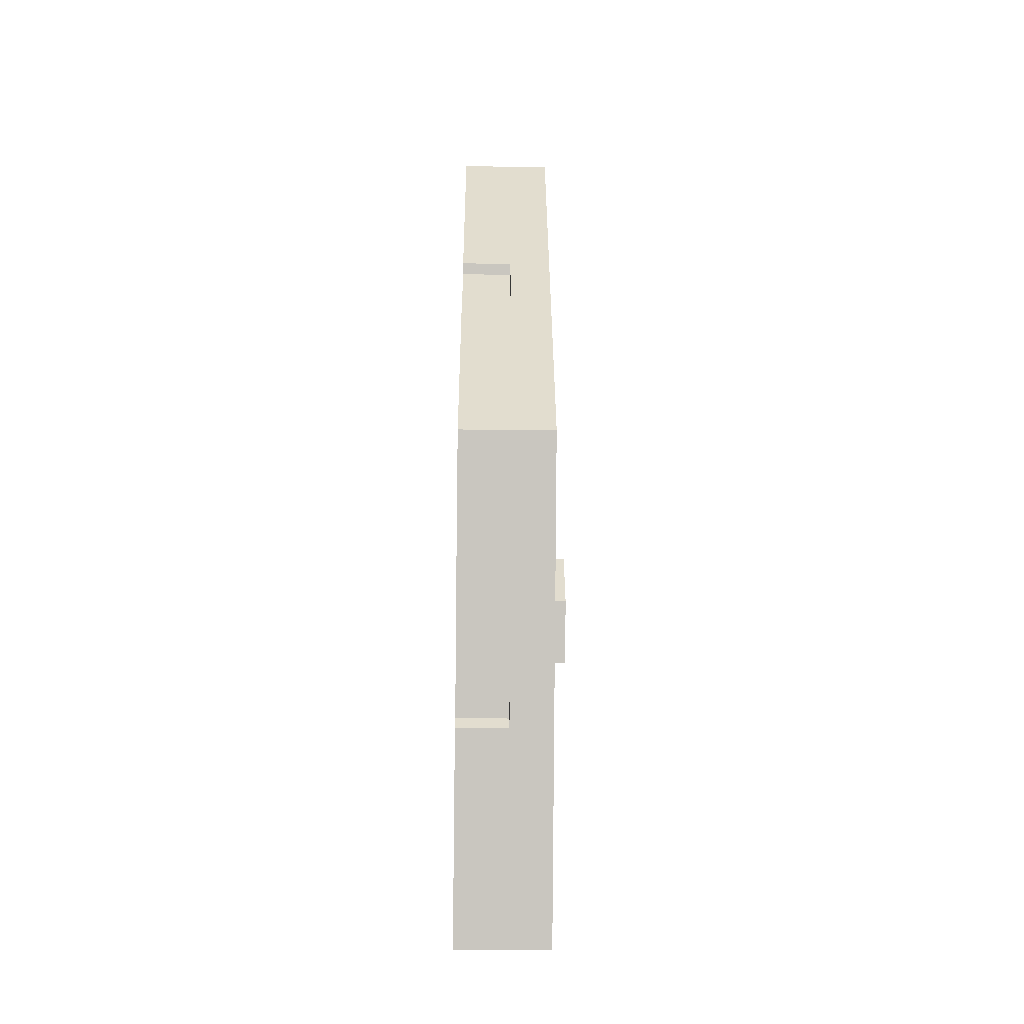
<metadata>
{"format":"obj","ext":"obj","renderer":"f3d","projection":"perspective","resolution":1024,"background":"white","views":[{"elev":-35.3,"azim":89.1,"up":"+Z"}]}
</metadata>
<code>
g BuildingObject 6(Clone)
v -0.138 0.18 2.819
v -0.7194 0.1967 1.969
v -0.138 0.1967 2.819
v -0.7194 0.1967 1.969
v -0.138 0.18 2.819
v -0.7194 0.18 1.969
v -0.7194 0.18 1.969
v -1.144 0.1967 3.132
v -0.7194 0.1967 1.969
v -1.144 0.1967 3.132
v -0.7194 0.18 1.969
v -1.144 0.18 3.132
v -1.144 0.18 3.132
v -0.5628 0.1967 3.982
v -1.144 0.1967 3.132
v -0.5628 0.1967 3.982
v -1.144 0.18 3.132
v -0.5628 0.18 3.982
v -0.5628 0.18 3.982
v -0.138 0.1967 2.819
v -0.5628 0.1967 3.982
v -0.138 0.1967 2.819
v -0.5628 0.18 3.982
v -0.138 0.18 2.819
v -0.138 0.1967 2.819
v -0.7161 0.1967 2.011
v -0.159 0.1967 2.825
v -0.7161 0.1967 2.011
v -0.138 0.1967 2.819
v -0.7194 0.1967 1.969
v -0.7194 0.1967 1.969
v -1.123 0.1967 3.126
v -0.7161 0.1967 2.011
v -1.123 0.1967 3.126
v -0.7194 0.1967 1.969
v -1.144 0.1967 3.132
v -1.144 0.1967 3.132
v -0.5661 0.1967 3.94
v -1.123 0.1967 3.126
v -0.5661 0.1967 3.94
v -1.144 0.1967 3.132
v -0.5628 0.1967 3.982
v -0.5628 0.1967 3.982
v -0.159 0.1967 2.825
v -0.5661 0.1967 3.94
v -0.159 0.1967 2.825
v -0.5628 0.1967 3.982
v -0.138 0.1967 2.819
v -0.159 0.1967 2.825
v -0.7161 0.18 2.011
v -0.159 0.18 2.825
v -0.7161 0.18 2.011
v -0.159 0.1967 2.825
v -0.7161 0.1967 2.011
v -0.7161 0.1967 2.011
v -1.123 0.18 3.126
v -0.7161 0.18 2.011
v -1.123 0.18 3.126
v -0.7161 0.1967 2.011
v -1.123 0.1967 3.126
v -1.123 0.1967 3.126
v -0.5661 0.18 3.94
v -1.123 0.18 3.126
v -0.5661 0.18 3.94
v -1.123 0.1967 3.126
v -0.5661 0.1967 3.94
v -0.5661 0.1967 3.94
v -0.159 0.18 2.825
v -0.5661 0.18 3.94
v -0.159 0.18 2.825
v -0.5661 0.1967 3.94
v -0.159 0.1967 2.825
v -0.5661 0.18 3.94
v -0.159 0.18 2.825
v -0.7161 0.18 2.011
v -0.7161 0.18 2.011
v -1.123 0.18 3.126
v -0.5661 0.18 3.94
v -0.7643 0.186 3.212
v -0.7045 0.18 3.048
v -0.7643 0.18 3.212
v -0.7045 0.18 3.048
v -0.7643 0.186 3.212
v -0.7045 0.186 3.048
v -0.7045 0.18 3.048
v -0.6268 0.186 3.162
v -0.6268 0.18 3.162
v -0.6268 0.186 3.162
v -0.7045 0.18 3.048
v -0.7045 0.186 3.048
v -0.6268 0.18 3.162
v -0.6866 0.186 3.325
v -0.6866 0.18 3.325
v -0.6866 0.186 3.325
v -0.6268 0.18 3.162
v -0.6268 0.186 3.162
v -0.6866 0.186 3.325
v -0.7643 0.18 3.212
v -0.6866 0.18 3.325
v -0.7643 0.18 3.212
v -0.6866 0.186 3.325
v -0.7643 0.186 3.212
v -0.6866 0.186 3.325
v -0.7045 0.186 3.048
v -0.7643 0.186 3.212
v -0.7045 0.186 3.048
v -0.6866 0.186 3.325
v -0.6268 0.186 3.162
v -0.872 0.2056 3.338
v -0.8086 0.18 3.165
v -0.872 0.18 3.338
v -0.8086 0.18 3.165
v -0.872 0.2056 3.338
v -0.8086 0.2056 3.165
v -0.8086 0.18 3.165
v -0.7442 0.2056 3.259
v -0.7442 0.18 3.259
v -0.7442 0.2056 3.259
v -0.8086 0.18 3.165
v -0.8086 0.2056 3.165
v -0.7442 0.18 3.259
v -0.8077 0.2056 3.432
v -0.8077 0.18 3.432
v -0.8077 0.2056 3.432
v -0.7442 0.18 3.259
v -0.7442 0.2056 3.259
v -0.8077 0.2056 3.432
v -0.872 0.18 3.338
v -0.8077 0.18 3.432
v -0.872 0.18 3.338
v -0.8077 0.2056 3.432
v -0.872 0.2056 3.338
v -0.8077 0.2056 3.432
v -0.8086 0.2056 3.165
v -0.872 0.2056 3.338
v -0.8086 0.2056 3.165
v -0.8077 0.2056 3.432
v -0.7442 0.2056 3.259
v -0.7527 0.2315 2.763
v -0.6997 0.18 2.618
v -0.7527 0.18 2.763
v -0.6997 0.18 2.618
v -0.7527 0.2315 2.763
v -0.6997 0.2315 2.618
v -0.6997 0.18 2.618
v -0.6245 0.2315 2.728
v -0.6245 0.18 2.728
v -0.6245 0.2315 2.728
v -0.6997 0.18 2.618
v -0.6997 0.2315 2.618
v -0.6245 0.18 2.728
v -0.6775 0.2315 2.873
v -0.6775 0.18 2.873
v -0.6775 0.2315 2.873
v -0.6245 0.18 2.728
v -0.6245 0.2315 2.728
v -0.6775 0.2315 2.873
v -0.7527 0.18 2.763
v -0.6775 0.18 2.873
v -0.7527 0.18 2.763
v -0.6775 0.2315 2.873
v -0.7527 0.2315 2.763
v -0.6775 0.2315 2.873
v -0.6997 0.2315 2.618
v -0.7527 0.2315 2.763
v -0.6997 0.2315 2.618
v -0.6775 0.2315 2.873
v -0.6245 0.2315 2.728
v -0.3823 0.036 3.487
v -0.3964 0.108 3.467
v -0.3823 0.108 3.487
v -0.3964 0.108 3.467
v -0.3823 0.036 3.487
v -0.3964 0.036 3.467
v -0.3823 0 3.487
v -0.3964 0.036 3.467
v -0.3823 0.036 3.487
v -0.3964 0.036 3.467
v -0.3823 0 3.487
v -0.3964 0 3.467
v -0.3186 0.108 3.313
v -0.3327 0.036 3.292
v -0.3186 0.036 3.313
v -0.3327 0.036 3.292
v -0.3186 0.108 3.313
v -0.3327 0.108 3.292
v -0.3186 0.036 3.313
v -0.3327 0 3.292
v -0.3186 0 3.313
v -0.3327 0 3.292
v -0.3186 0.036 3.313
v -0.3327 0.036 3.292
v -0.3823 0.108 3.487
v -0.3327 0.108 3.292
v -0.3186 0.108 3.313
v -0.3327 0.108 3.292
v -0.3823 0.108 3.487
v -0.3964 0.108 3.467
v -0.3964 0 3.467
v -0.3327 0.108 3.292
v -0.3964 0.108 3.467
v -0.3327 0.108 3.292
v -0.3964 0 3.467
v -0.3327 0 3.292
v -0.5628 0 3.982
v -0.3823 0.036 3.487
v -0.5628 0.036 3.982
v -0.3823 0.036 3.487
v -0.5628 0 3.982
v -0.3823 0 3.487
v -0.3186 0 3.313
v -0.138 0.036 2.819
v -0.3186 0.036 3.313
v -0.138 0.036 2.819
v -0.3186 0 3.313
v -0.138 0 2.819
v -0.5628 0.036 3.982
v -0.5362 0.108 3.909
v -0.5628 0.108 3.982
v -0.5362 0.108 3.909
v -0.5628 0.036 3.982
v -0.5362 0.036 3.909
v -0.5362 0.036 3.909
v -0.4725 0.108 3.735
v -0.5362 0.108 3.909
v -0.4725 0.108 3.735
v -0.5362 0.036 3.909
v -0.4725 0.036 3.735
v -0.4725 0.036 3.735
v -0.4088 0.108 3.56
v -0.4725 0.108 3.735
v -0.4088 0.108 3.56
v -0.4725 0.036 3.735
v -0.4088 0.036 3.56
v -0.3823 0.108 3.487
v -0.4088 0.036 3.56
v -0.3823 0.036 3.487
v -0.4088 0.036 3.56
v -0.3823 0.108 3.487
v -0.4088 0.108 3.56
v -0.3186 0.036 3.313
v -0.292 0.108 3.24
v -0.3186 0.108 3.313
v -0.292 0.108 3.24
v -0.3186 0.036 3.313
v -0.292 0.036 3.24
v -0.292 0.036 3.24
v -0.2283 0.108 3.066
v -0.292 0.108 3.24
v -0.2283 0.108 3.066
v -0.292 0.036 3.24
v -0.2283 0.036 3.066
v -0.2283 0.036 3.066
v -0.1646 0.108 2.892
v -0.2283 0.108 3.066
v -0.1646 0.108 2.892
v -0.2283 0.036 3.066
v -0.1646 0.036 2.892
v -0.138 0.108 2.819
v -0.1646 0.036 2.892
v -0.138 0.036 2.819
v -0.1646 0.036 2.892
v -0.138 0.108 2.819
v -0.1646 0.108 2.892
v -0.5628 0.108 3.982
v -0.5416 0.18 3.923
v -0.5628 0.18 3.982
v -0.5416 0.18 3.923
v -0.5628 0.108 3.982
v -0.5416 0.108 3.923
v -0.5416 0.108 3.923
v -0.4778 0.18 3.749
v -0.5416 0.18 3.923
v -0.4778 0.18 3.749
v -0.5416 0.108 3.923
v -0.4778 0.108 3.749
v -0.4778 0.108 3.749
v -0.4141 0.18 3.575
v -0.4778 0.18 3.749
v -0.4141 0.18 3.575
v -0.4778 0.108 3.749
v -0.4141 0.108 3.575
v -0.4141 0.108 3.575
v -0.3504 0.18 3.4
v -0.4141 0.18 3.575
v -0.3504 0.18 3.4
v -0.4141 0.108 3.575
v -0.3504 0.108 3.4
v -0.3504 0.108 3.4
v -0.2867 0.18 3.226
v -0.3504 0.18 3.4
v -0.2867 0.18 3.226
v -0.3504 0.108 3.4
v -0.2867 0.108 3.226
v -0.2867 0.108 3.226
v -0.223 0.18 3.051
v -0.2867 0.18 3.226
v -0.223 0.18 3.051
v -0.2867 0.108 3.226
v -0.223 0.108 3.051
v -0.223 0.108 3.051
v -0.1593 0.18 2.877
v -0.223 0.18 3.051
v -0.1593 0.18 2.877
v -0.223 0.108 3.051
v -0.1593 0.108 2.877
v -0.138 0.18 2.819
v -0.1593 0.108 2.877
v -0.138 0.108 2.819
v -0.1593 0.108 2.877
v -0.138 0.18 2.819
v -0.1593 0.18 2.877
v -0.3851 0.036 2.458
v -0.3954 0.108 2.486
v -0.3851 0.108 2.458
v -0.3954 0.108 2.486
v -0.3851 0.036 2.458
v -0.3954 0.036 2.486
v -0.3851 0 2.458
v -0.3954 0.036 2.486
v -0.3851 0.036 2.458
v -0.3954 0.036 2.486
v -0.3851 0 2.458
v -0.3954 0 2.486
v -0.4723 0.108 2.33
v -0.4826 0.036 2.359
v -0.4723 0.036 2.33
v -0.4826 0.036 2.359
v -0.4723 0.108 2.33
v -0.4826 0.108 2.359
v -0.4723 0.036 2.33
v -0.4826 0 2.359
v -0.4723 0 2.33
v -0.4826 0 2.359
v -0.4723 0.036 2.33
v -0.4826 0.036 2.359
v -0.3851 0.108 2.458
v -0.4826 0.108 2.359
v -0.4723 0.108 2.33
v -0.4826 0.108 2.359
v -0.3851 0.108 2.458
v -0.3954 0.108 2.486
v -0.3954 0 2.486
v -0.4826 0.108 2.359
v -0.3954 0.108 2.486
v -0.4826 0.108 2.359
v -0.3954 0 2.486
v -0.4826 0 2.359
v -0.138 0 2.819
v -0.3851 0.036 2.458
v -0.138 0.036 2.819
v -0.3851 0.036 2.458
v -0.138 0 2.819
v -0.3851 0 2.458
v -0.4723 0 2.33
v -0.7194 0.036 1.969
v -0.4723 0.036 2.33
v -0.7194 0.036 1.969
v -0.4723 0 2.33
v -0.7194 0 1.969
v -0.138 0.036 2.819
v -0.1744 0.108 2.766
v -0.138 0.108 2.819
v -0.1744 0.108 2.766
v -0.138 0.036 2.819
v -0.1744 0.036 2.766
v -0.1744 0.036 2.766
v -0.2616 0.108 2.638
v -0.1744 0.108 2.766
v -0.2616 0.108 2.638
v -0.1744 0.036 2.766
v -0.2616 0.036 2.638
v -0.2616 0.036 2.638
v -0.3488 0.108 2.511
v -0.2616 0.108 2.638
v -0.3488 0.108 2.511
v -0.2616 0.036 2.638
v -0.3488 0.036 2.511
v -0.3851 0.108 2.458
v -0.3488 0.036 2.511
v -0.3851 0.036 2.458
v -0.3488 0.036 2.511
v -0.3851 0.108 2.458
v -0.3488 0.108 2.511
v -0.4723 0.036 2.33
v -0.5087 0.108 2.277
v -0.4723 0.108 2.33
v -0.5087 0.108 2.277
v -0.4723 0.036 2.33
v -0.5087 0.036 2.277
v -0.5087 0.036 2.277
v -0.5959 0.108 2.15
v -0.5087 0.108 2.277
v -0.5959 0.108 2.15
v -0.5087 0.036 2.277
v -0.5959 0.036 2.15
v -0.5959 0.036 2.15
v -0.6831 0.108 2.022
v -0.5959 0.108 2.15
v -0.6831 0.108 2.022
v -0.5959 0.036 2.15
v -0.6831 0.036 2.022
v -0.7194 0.108 1.969
v -0.6831 0.036 2.022
v -0.7194 0.036 1.969
v -0.6831 0.036 2.022
v -0.7194 0.108 1.969
v -0.6831 0.108 2.022
v -0.138 0.108 2.819
v -0.1671 0.18 2.776
v -0.138 0.18 2.819
v -0.1671 0.18 2.776
v -0.138 0.108 2.819
v -0.1671 0.108 2.776
v -0.1671 0.108 2.776
v -0.2543 0.18 2.649
v -0.1671 0.18 2.776
v -0.2543 0.18 2.649
v -0.1671 0.108 2.776
v -0.2543 0.108 2.649
v -0.2543 0.108 2.649
v -0.3415 0.18 2.522
v -0.2543 0.18 2.649
v -0.3415 0.18 2.522
v -0.2543 0.108 2.649
v -0.3415 0.108 2.522
v -0.3415 0.108 2.522
v -0.4287 0.18 2.394
v -0.3415 0.18 2.522
v -0.4287 0.18 2.394
v -0.3415 0.108 2.522
v -0.4287 0.108 2.394
v -0.4287 0.108 2.394
v -0.5159 0.18 2.267
v -0.4287 0.18 2.394
v -0.5159 0.18 2.267
v -0.4287 0.108 2.394
v -0.5159 0.108 2.267
v -0.5159 0.108 2.267
v -0.6031 0.18 2.139
v -0.5159 0.18 2.267
v -0.6031 0.18 2.139
v -0.5159 0.108 2.267
v -0.6031 0.108 2.139
v -0.6031 0.108 2.139
v -0.6903 0.18 2.012
v -0.6031 0.18 2.139
v -0.6903 0.18 2.012
v -0.6031 0.108 2.139
v -0.6903 0.108 2.012
v -0.7194 0.18 1.969
v -0.6903 0.108 2.012
v -0.7194 0.108 1.969
v -0.6903 0.108 2.012
v -0.7194 0.18 1.969
v -0.6903 0.18 2.012
v -0.8999 0.036 2.464
v -0.8858 0.108 2.484
v -0.8999 0.108 2.464
v -0.8858 0.108 2.484
v -0.8999 0.036 2.464
v -0.8858 0.036 2.484
v -0.8999 0 2.464
v -0.8858 0.036 2.484
v -0.8999 0.036 2.464
v -0.8858 0.036 2.484
v -0.8999 0 2.464
v -0.8858 0 2.484
v -0.9636 0.108 2.638
v -0.9495 0.036 2.659
v -0.9636 0.036 2.638
v -0.9495 0.036 2.659
v -0.9636 0.108 2.638
v -0.9495 0.108 2.659
v -0.9636 0.036 2.638
v -0.9495 0 2.659
v -0.9636 0 2.638
v -0.9495 0 2.659
v -0.9636 0.036 2.638
v -0.9495 0.036 2.659
v -0.8999 0.108 2.464
v -0.9495 0.108 2.659
v -0.9636 0.108 2.638
v -0.9495 0.108 2.659
v -0.8999 0.108 2.464
v -0.8858 0.108 2.484
v -0.8858 0 2.484
v -0.9495 0.108 2.659
v -0.8858 0.108 2.484
v -0.9495 0.108 2.659
v -0.8858 0 2.484
v -0.9495 0 2.659
v -0.7194 0 1.969
v -0.8999 0.036 2.464
v -0.7194 0.036 1.969
v -0.8999 0.036 2.464
v -0.7194 0 1.969
v -0.8999 0 2.464
v -0.9636 0 2.638
v -1.144 0.036 3.132
v -0.9636 0.036 2.638
v -1.144 0.036 3.132
v -0.9636 0 2.638
v -1.144 0 3.132
v -0.7194 0.036 1.969
v -0.746 0.108 2.042
v -0.7194 0.108 1.969
v -0.746 0.108 2.042
v -0.7194 0.036 1.969
v -0.746 0.036 2.042
v -0.746 0.036 2.042
v -0.8097 0.108 2.216
v -0.746 0.108 2.042
v -0.8097 0.108 2.216
v -0.746 0.036 2.042
v -0.8097 0.036 2.216
v -0.8097 0.036 2.216
v -0.8734 0.108 2.391
v -0.8097 0.108 2.216
v -0.8734 0.108 2.391
v -0.8097 0.036 2.216
v -0.8734 0.036 2.391
v -0.8999 0.108 2.464
v -0.8734 0.036 2.391
v -0.8999 0.036 2.464
v -0.8734 0.036 2.391
v -0.8999 0.108 2.464
v -0.8734 0.108 2.391
v -0.9636 0.036 2.638
v -0.9902 0.108 2.711
v -0.9636 0.108 2.638
v -0.9902 0.108 2.711
v -0.9636 0.036 2.638
v -0.9902 0.036 2.711
v -0.9902 0.036 2.711
v -1.054 0.108 2.885
v -0.9902 0.108 2.711
v -1.054 0.108 2.885
v -0.9902 0.036 2.711
v -1.054 0.036 2.885
v -1.054 0.036 2.885
v -1.118 0.108 3.059
v -1.054 0.108 2.885
v -1.118 0.108 3.059
v -1.054 0.036 2.885
v -1.118 0.036 3.059
v -1.144 0.108 3.132
v -1.118 0.036 3.059
v -1.144 0.036 3.132
v -1.118 0.036 3.059
v -1.144 0.108 3.132
v -1.118 0.108 3.059
v -0.7194 0.108 1.969
v -0.7406 0.18 2.027
v -0.7194 0.18 1.969
v -0.7406 0.18 2.027
v -0.7194 0.108 1.969
v -0.7406 0.108 2.027
v -0.7406 0.108 2.027
v -0.8044 0.18 2.202
v -0.7406 0.18 2.027
v -0.8044 0.18 2.202
v -0.7406 0.108 2.027
v -0.8044 0.108 2.202
v -0.8044 0.108 2.202
v -0.8681 0.18 2.376
v -0.8044 0.18 2.202
v -0.8681 0.18 2.376
v -0.8044 0.108 2.202
v -0.8681 0.108 2.376
v -0.8681 0.108 2.376
v -0.9318 0.18 2.551
v -0.8681 0.18 2.376
v -0.9318 0.18 2.551
v -0.8681 0.108 2.376
v -0.9318 0.108 2.551
v -0.9318 0.108 2.551
v -0.9955 0.18 2.725
v -0.9318 0.18 2.551
v -0.9955 0.18 2.725
v -0.9318 0.108 2.551
v -0.9955 0.108 2.725
v -0.9955 0.108 2.725
v -1.059 0.18 2.9
v -0.9955 0.18 2.725
v -1.059 0.18 2.9
v -0.9955 0.108 2.725
v -1.059 0.108 2.9
v -1.059 0.108 2.9
v -1.123 0.18 3.074
v -1.059 0.18 2.9
v -1.123 0.18 3.074
v -1.059 0.108 2.9
v -1.123 0.108 3.074
v -1.144 0.18 3.132
v -1.123 0.108 3.074
v -1.144 0.108 3.132
v -1.123 0.108 3.074
v -1.144 0.18 3.132
v -1.123 0.18 3.074
v -0.8971 0.036 3.493
v -0.8868 0.108 3.465
v -0.8971 0.108 3.493
v -0.8868 0.108 3.465
v -0.8971 0.036 3.493
v -0.8868 0.036 3.465
v -0.8971 0 3.493
v -0.8868 0.036 3.465
v -0.8971 0.036 3.493
v -0.8868 0.036 3.465
v -0.8971 0 3.493
v -0.8868 0 3.465
v -0.8099 0.108 3.621
v -0.7996 0.036 3.592
v -0.8099 0.036 3.621
v -0.7996 0.036 3.592
v -0.8099 0.108 3.621
v -0.7996 0.108 3.592
v -0.8099 0.036 3.621
v -0.7996 0 3.592
v -0.8099 0 3.621
v -0.7996 0 3.592
v -0.8099 0.036 3.621
v -0.7996 0.036 3.592
v -0.8971 0.108 3.493
v -0.7996 0.108 3.592
v -0.8099 0.108 3.621
v -0.7996 0.108 3.592
v -0.8971 0.108 3.493
v -0.8868 0.108 3.465
v -0.8868 0 3.465
v -0.7996 0.108 3.592
v -0.8868 0.108 3.465
v -0.7996 0.108 3.592
v -0.8868 0 3.465
v -0.7996 0 3.592
v -1.144 0 3.132
v -0.8971 0.036 3.493
v -1.144 0.036 3.132
v -0.8971 0.036 3.493
v -1.144 0 3.132
v -0.8971 0 3.493
v -0.8099 0 3.621
v -0.5628 0.036 3.982
v -0.8099 0.036 3.621
v -0.5628 0.036 3.982
v -0.8099 0 3.621
v -0.5628 0 3.982
v -1.144 0.036 3.132
v -1.108 0.108 3.185
v -1.144 0.108 3.132
v -1.108 0.108 3.185
v -1.144 0.036 3.132
v -1.108 0.036 3.185
v -1.108 0.036 3.185
v -1.021 0.108 3.313
v -1.108 0.108 3.185
v -1.021 0.108 3.313
v -1.108 0.036 3.185
v -1.021 0.036 3.313
v -1.021 0.036 3.313
v -0.9334 0.108 3.44
v -1.021 0.108 3.313
v -0.9334 0.108 3.44
v -1.021 0.036 3.313
v -0.9334 0.036 3.44
v -0.8971 0.108 3.493
v -0.9334 0.036 3.44
v -0.8971 0.036 3.493
v -0.9334 0.036 3.44
v -0.8971 0.108 3.493
v -0.9334 0.108 3.44
v -0.8099 0.036 3.621
v -0.7735 0.108 3.674
v -0.8099 0.108 3.621
v -0.7735 0.108 3.674
v -0.8099 0.036 3.621
v -0.7735 0.036 3.674
v -0.7735 0.036 3.674
v -0.6863 0.108 3.801
v -0.7735 0.108 3.674
v -0.6863 0.108 3.801
v -0.7735 0.036 3.674
v -0.6863 0.036 3.801
v -0.6863 0.036 3.801
v -0.5991 0.108 3.928
v -0.6863 0.108 3.801
v -0.5991 0.108 3.928
v -0.6863 0.036 3.801
v -0.5991 0.036 3.928
v -0.5628 0.108 3.982
v -0.5991 0.036 3.928
v -0.5628 0.036 3.982
v -0.5991 0.036 3.928
v -0.5628 0.108 3.982
v -0.5991 0.108 3.928
v -1.144 0.108 3.132
v -1.115 0.18 3.175
v -1.144 0.18 3.132
v -1.115 0.18 3.175
v -1.144 0.108 3.132
v -1.115 0.108 3.175
v -1.115 0.108 3.175
v -1.028 0.18 3.302
v -1.115 0.18 3.175
v -1.028 0.18 3.302
v -1.115 0.108 3.175
v -1.028 0.108 3.302
v -1.028 0.108 3.302
v -0.9407 0.18 3.429
v -1.028 0.18 3.302
v -0.9407 0.18 3.429
v -1.028 0.108 3.302
v -0.9407 0.108 3.429
v -0.9407 0.108 3.429
v -0.8535 0.18 3.557
v -0.9407 0.18 3.429
v -0.8535 0.18 3.557
v -0.9407 0.108 3.429
v -0.8535 0.108 3.557
v -0.8535 0.108 3.557
v -0.7663 0.18 3.684
v -0.8535 0.18 3.557
v -0.7663 0.18 3.684
v -0.8535 0.108 3.557
v -0.7663 0.108 3.684
v -0.7663 0.108 3.684
v -0.6791 0.18 3.812
v -0.7663 0.18 3.684
v -0.6791 0.18 3.812
v -0.7663 0.108 3.684
v -0.6791 0.108 3.812
v -0.6791 0.108 3.812
v -0.5919 0.18 3.939
v -0.6791 0.18 3.812
v -0.5919 0.18 3.939
v -0.6791 0.108 3.812
v -0.5919 0.108 3.939
v -0.5628 0.18 3.982
v -0.5919 0.108 3.939
v -0.5628 0.108 3.982
v -0.5919 0.108 3.939
v -0.5628 0.18 3.982
v -0.5919 0.18 3.939
f 1 2 3
f 4 5 6
f 7 8 9
f 10 11 12
f 13 14 15
f 16 17 18
f 19 20 21
f 22 23 24
f 25 26 27
f 28 29 30
f 31 32 33
f 34 35 36
f 37 38 39
f 40 41 42
f 43 44 45
f 46 47 48
f 49 50 51
f 52 53 54
f 55 56 57
f 58 59 60
f 61 62 63
f 64 65 66
f 67 68 69
f 70 71 72
f 73 74 75
f 76 77 78
f 79 80 81
f 82 83 84
f 85 86 87
f 88 89 90
f 91 92 93
f 94 95 96
f 97 98 99
f 100 101 102
f 103 104 105
f 106 107 108
f 109 110 111
f 112 113 114
f 115 116 117
f 118 119 120
f 121 122 123
f 124 125 126
f 127 128 129
f 130 131 132
f 133 134 135
f 136 137 138
f 139 140 141
f 142 143 144
f 145 146 147
f 148 149 150
f 151 152 153
f 154 155 156
f 157 158 159
f 160 161 162
f 163 164 165
f 166 167 168
f 169 170 171
f 172 173 174
f 181 182 183
f 184 185 186
f 193 194 195
f 196 197 198
f 217 218 219
f 220 221 222
f 235 236 237
f 238 239 240
f 241 242 243
f 244 245 246
f 259 260 261
f 262 263 264
f 265 266 267
f 268 269 270
f 307 308 309
f 310 311 312
f 313 314 315
f 316 317 318
f 325 326 327
f 328 329 330
f 337 338 339
f 340 341 342
f 361 362 363
f 364 365 366
f 379 380 381
f 382 383 384
f 385 386 387
f 388 389 390
f 403 404 405
f 406 407 408
f 409 410 411
f 412 413 414
f 451 452 453
f 454 455 456
f 457 458 459
f 460 461 462
f 469 470 471
f 472 473 474
f 481 482 483
f 484 485 486
f 505 506 507
f 508 509 510
f 523 524 525
f 526 527 528
f 529 530 531
f 532 533 534
f 547 548 549
f 550 551 552
f 553 554 555
f 556 557 558
f 595 596 597
f 598 599 600
f 601 602 603
f 604 605 606
f 613 614 615
f 616 617 618
f 625 626 627
f 628 629 630
f 649 650 651
f 652 653 654
f 667 668 669
f 670 671 672
f 673 674 675
f 676 677 678
f 691 692 693
f 694 695 696
f 697 698 699
f 700 701 702
f 739 740 741
f 742 743 744
f 175 176 177
f 178 179 180
f 187 188 189
f 190 191 192
f 205 206 207
f 208 209 210
f 211 212 213
f 214 215 216
f 319 320 321
f 322 323 324
f 331 332 333
f 334 335 336
f 349 350 351
f 352 353 354
f 355 356 357
f 358 359 360
f 463 464 465
f 466 467 468
f 475 476 477
f 478 479 480
f 493 494 495
f 496 497 498
f 499 500 501
f 502 503 504
f 607 608 609
f 610 611 612
f 619 620 621
f 622 623 624
f 637 638 639
f 640 641 642
f 643 644 645
f 646 647 648
f 199 200 201
f 202 203 204
f 343 344 345
f 346 347 348
f 487 488 489
f 490 491 492
f 631 632 633
f 634 635 636
f 223 224 225
f 226 227 228
f 253 254 255
f 256 257 258
f 301 302 303
f 304 305 306
f 367 368 369
f 370 371 372
f 391 392 393
f 394 395 396
f 415 416 417
f 418 419 420
f 439 440 441
f 442 443 444
f 517 518 519
f 520 521 522
f 559 560 561
f 562 563 564
f 577 578 579
f 580 581 582
f 655 656 657
f 658 659 660
f 679 680 681
f 682 683 684
f 709 710 711
f 712 713 714
f 715 716 717
f 718 719 720
f 721 722 723
f 724 725 726
f 733 734 735
f 736 737 738
f 283 284 285
f 286 287 288
f 289 290 291
f 292 293 294
f 427 428 429
f 430 431 432
f 433 434 435
f 436 437 438
f 445 446 447
f 448 449 450
f 511 512 513
f 514 515 516
f 541 542 543
f 544 545 546
f 565 566 567
f 568 569 570
f 571 572 573
f 574 575 576
f 589 590 591
f 592 593 594
f 685 686 687
f 688 689 690
f 703 704 705
f 706 707 708
f 727 728 729
f 730 731 732
f 229 230 231
f 232 233 234
f 247 248 249
f 250 251 252
f 271 272 273
f 274 275 276
f 277 278 279
f 280 281 282
f 295 296 297
f 298 299 300
f 373 374 375
f 376 377 378
f 397 398 399
f 400 401 402
f 421 422 423
f 424 425 426
f 535 536 537
f 538 539 540
f 583 584 585
f 586 587 588
f 661 662 663
f 664 665 666

</code>
